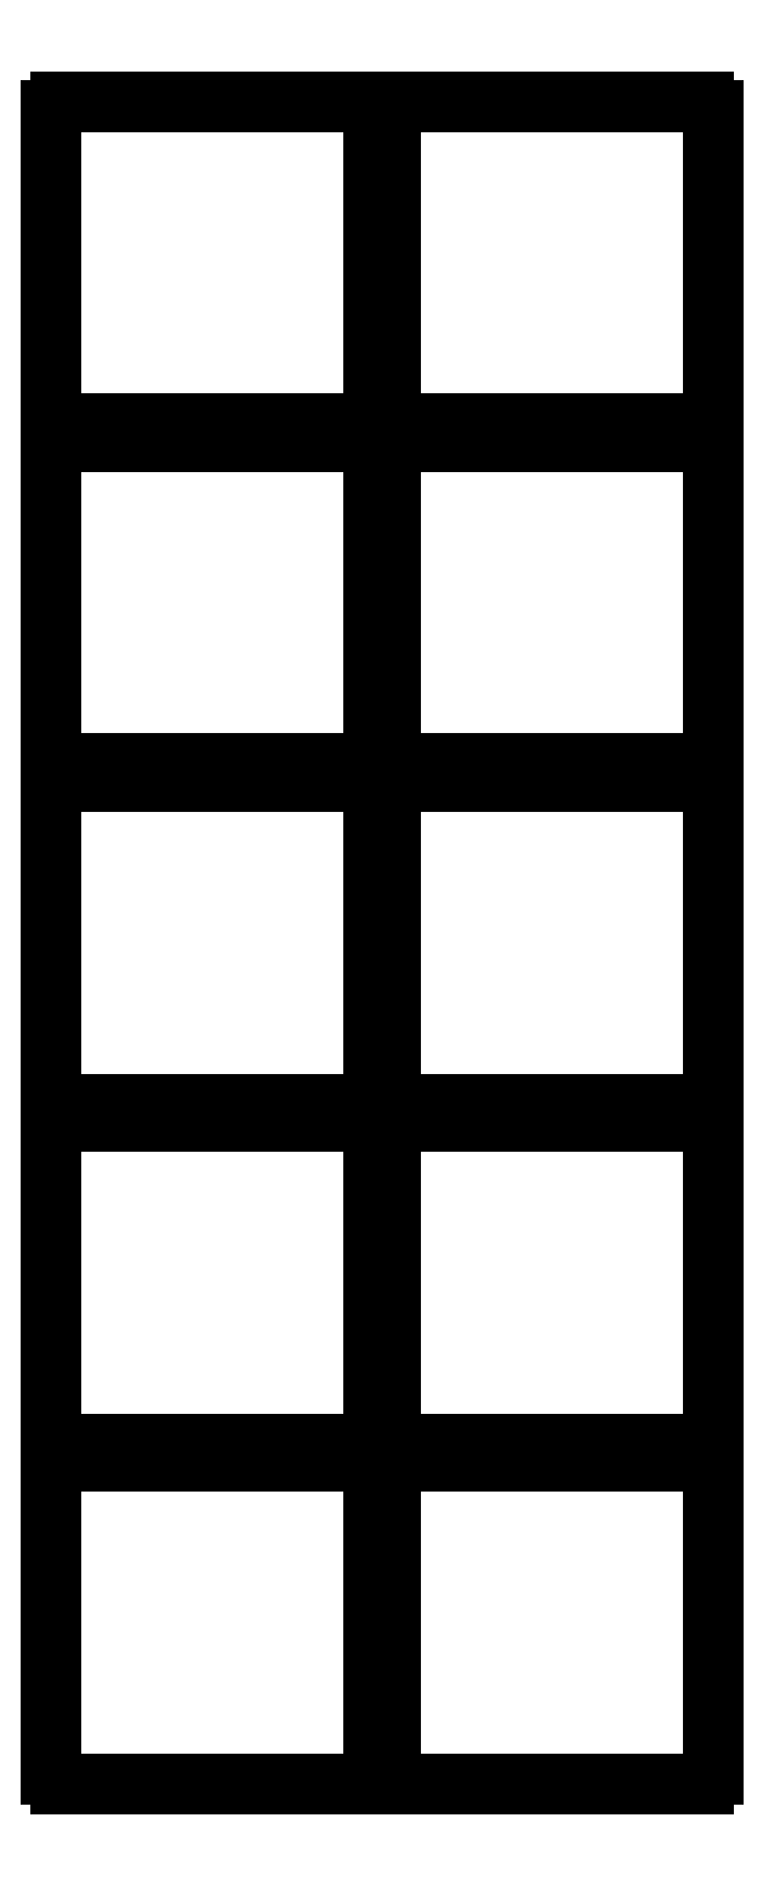
<metadata>
{"format":"dxf","ext":"dxf","renderer":"ezdxf+matplotlib","layout":"modelspace","background":"white","min_lineweight":24,"dpi":150}
</metadata>
<code>
0
SECTION
2
ENTITIES
0
LINE
8
0
10
53.5
20
-147
11
70.5
21
-147
0
LINE
8
0
10
71
20
-146.5
11
71
21
-129.5
0
LINE
8
0
10
70.5
20
-129
11
53.5
21
-129
0
LINE
8
0
10
53
20
-129.5
11
53
21
-146.5
0
LINE
8
0
10
53.5
20
-128
11
70.5
21
-128
0
LINE
8
0
10
71
20
-127.5
11
71
21
-110.5
0
LINE
8
0
10
70.5
20
-110
11
53.5
21
-110
0
LINE
8
0
10
53
20
-110.5
11
53
21
-127.5
0
LINE
8
0
10
53.5
20
-109
11
70.5
21
-109
0
LINE
8
0
10
71
20
-108.5
11
71
21
-91.5
0
LINE
8
0
10
70.5
20
-91
11
53.5
21
-91
0
LINE
8
0
10
53
20
-91.5
11
53
21
-108.5
0
LINE
8
0
10
53.5
20
-90
11
70.5
21
-90
0
LINE
8
0
10
71
20
-89.5
11
71
21
-72.5
0
LINE
8
0
10
70.5
20
-72
11
53.5
21
-72
0
LINE
8
0
10
53
20
-72.5
11
53
21
-89.5
0
LINE
8
0
10
53.5
20
-71
11
70.5
21
-71
0
LINE
8
0
10
71
20
-70.5
11
71
21
-53.5
0
LINE
8
0
10
70.5
20
-53
11
53.5
21
-53
0
LINE
8
0
10
53
20
-53.5
11
53
21
-70.5
0
LINE
8
0
10
72.5
20
-147
11
89.5
21
-147
0
LINE
8
0
10
90
20
-146.5
11
90
21
-129.5
0
LINE
8
0
10
89.5
20
-129
11
72.5
21
-129
0
LINE
8
0
10
72
20
-129.5
11
72
21
-146.5
0
LINE
8
0
10
72.5
20
-128
11
89.5
21
-128
0
LINE
8
0
10
90
20
-127.5
11
90
21
-110.5
0
LINE
8
0
10
89.5
20
-110
11
72.5
21
-110
0
LINE
8
0
10
72
20
-110.5
11
72
21
-127.5
0
LINE
8
0
10
72.5
20
-109
11
89.5
21
-109
0
LINE
8
0
10
90
20
-108.5
11
90
21
-91.5
0
LINE
8
0
10
89.5
20
-91
11
72.5
21
-91
0
LINE
8
0
10
72
20
-91.5
11
72
21
-108.5
0
LINE
8
0
10
72.5
20
-90
11
89.5
21
-90
0
LINE
8
0
10
90
20
-89.5
11
90
21
-72.5
0
LINE
8
0
10
89.5
20
-72
11
72.5
21
-72
0
LINE
8
0
10
72
20
-72.5
11
72
21
-89.5
0
LINE
8
0
10
72.5
20
-71
11
89.5
21
-71
0
LINE
8
0
10
90
20
-70.5
11
90
21
-53.5
0
LINE
8
0
10
89.5
20
-53
11
72.5
21
-53
0
LINE
8
0
10
72
20
-53.5
11
72
21
-70.5
0
ARC
8
0
10
70.5
20
-146.5
40
0.5
50
270
51
0
0
ARC
8
0
10
70.5
20
-129.5
40
0.5
50
0
51
90
0
ARC
8
0
10
53.5
20
-129.5
40
0.5
50
90
51
180
0
ARC
8
0
10
53.5
20
-146.5
40
0.5
50
180
51
270
0
ARC
8
0
10
70.5
20
-127.5
40
0.5
50
270
51
0
0
ARC
8
0
10
70.5
20
-110.5
40
0.5
50
0
51
90
0
ARC
8
0
10
53.5
20
-110.5
40
0.5
50
90
51
180
0
ARC
8
0
10
53.5
20
-127.5
40
0.5
50
180
51
270
0
ARC
8
0
10
70.5
20
-108.5
40
0.5
50
270
51
0
0
ARC
8
0
10
70.5
20
-91.5
40
0.5
50
0
51
90
0
ARC
8
0
10
53.5
20
-91.5
40
0.5
50
90
51
180
0
ARC
8
0
10
53.5
20
-108.5
40
0.5
50
180
51
270
0
ARC
8
0
10
70.5
20
-89.5
40
0.5
50
270
51
0
0
ARC
8
0
10
70.5
20
-72.5
40
0.5
50
0
51
90
0
ARC
8
0
10
53.5
20
-72.5
40
0.5
50
90
51
180
0
ARC
8
0
10
53.5
20
-89.5
40
0.5
50
180
51
270
0
ARC
8
0
10
70.5
20
-70.5
40
0.5
50
270
51
0
0
ARC
8
0
10
70.5
20
-53.5
40
0.5
50
0
51
90
0
ARC
8
0
10
53.5
20
-53.5
40
0.5
50
90
51
180
0
ARC
8
0
10
53.5
20
-70.5
40
0.5
50
180
51
270
0
ARC
8
0
10
89.5
20
-146.5
40
0.5
50
270
51
0
0
ARC
8
0
10
89.5
20
-129.5
40
0.5
50
0
51
90
0
ARC
8
0
10
72.5
20
-129.5
40
0.5
50
90
51
180
0
ARC
8
0
10
72.5
20
-146.5
40
0.5
50
180
51
270
0
ARC
8
0
10
89.5
20
-127.5
40
0.5
50
270
51
0
0
ARC
8
0
10
89.5
20
-110.5
40
0.5
50
0
51
90
0
ARC
8
0
10
72.5
20
-110.5
40
0.5
50
90
51
180
0
ARC
8
0
10
72.5
20
-127.5
40
0.5
50
180
51
270
0
ARC
8
0
10
89.5
20
-108.5
40
0.5
50
270
51
0
0
ARC
8
0
10
89.5
20
-91.5
40
0.5
50
0
51
90
0
ARC
8
0
10
72.5
20
-91.5
40
0.5
50
90
51
180
0
ARC
8
0
10
72.5
20
-108.5
40
0.5
50
180
51
270
0
ARC
8
0
10
89.5
20
-89.5
40
0.5
50
270
51
0
0
ARC
8
0
10
89.5
20
-72.5
40
0.5
50
0
51
90
0
ARC
8
0
10
72.5
20
-72.5
40
0.5
50
90
51
180
0
ARC
8
0
10
72.5
20
-89.5
40
0.5
50
180
51
270
0
ARC
8
0
10
89.5
20
-70.5
40
0.5
50
270
51
0
0
ARC
8
0
10
89.5
20
-53.5
40
0.5
50
0
51
90
0
ARC
8
0
10
72.5
20
-53.5
40
0.5
50
90
51
180
0
ARC
8
0
10
72.5
20
-70.5
40
0.5
50
180
51
270
0
ENDSEC
0
EOF

</code>
